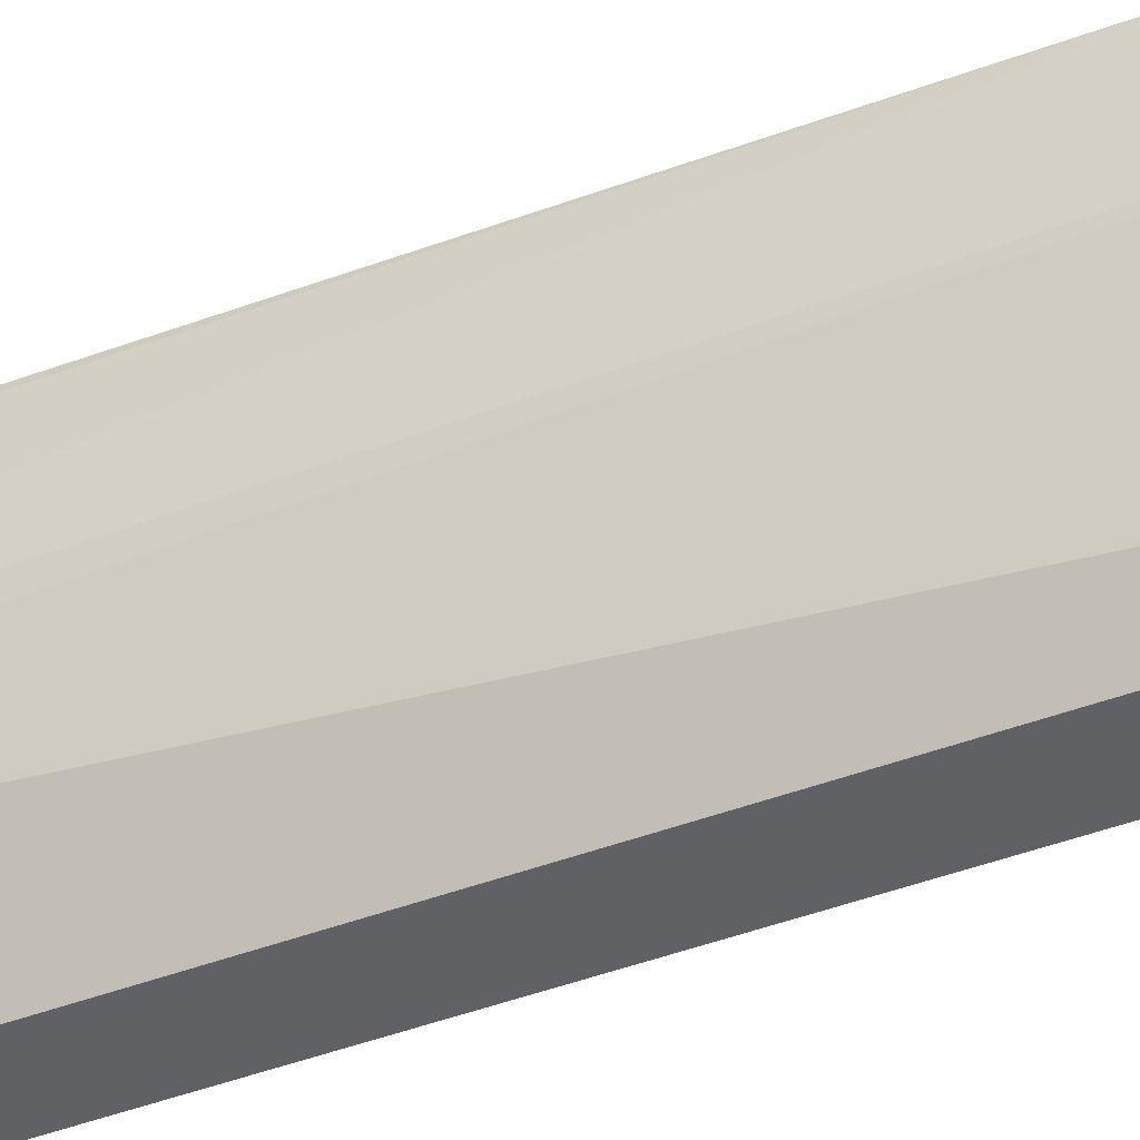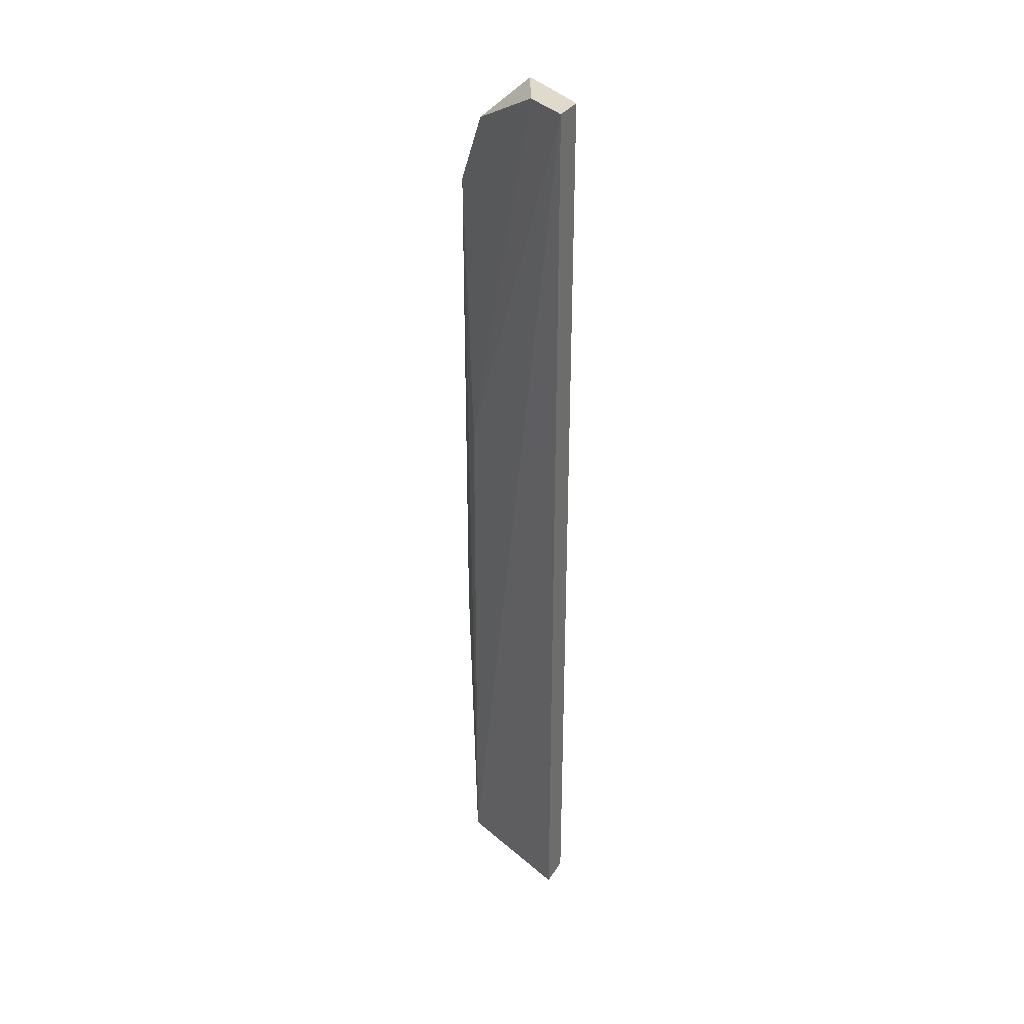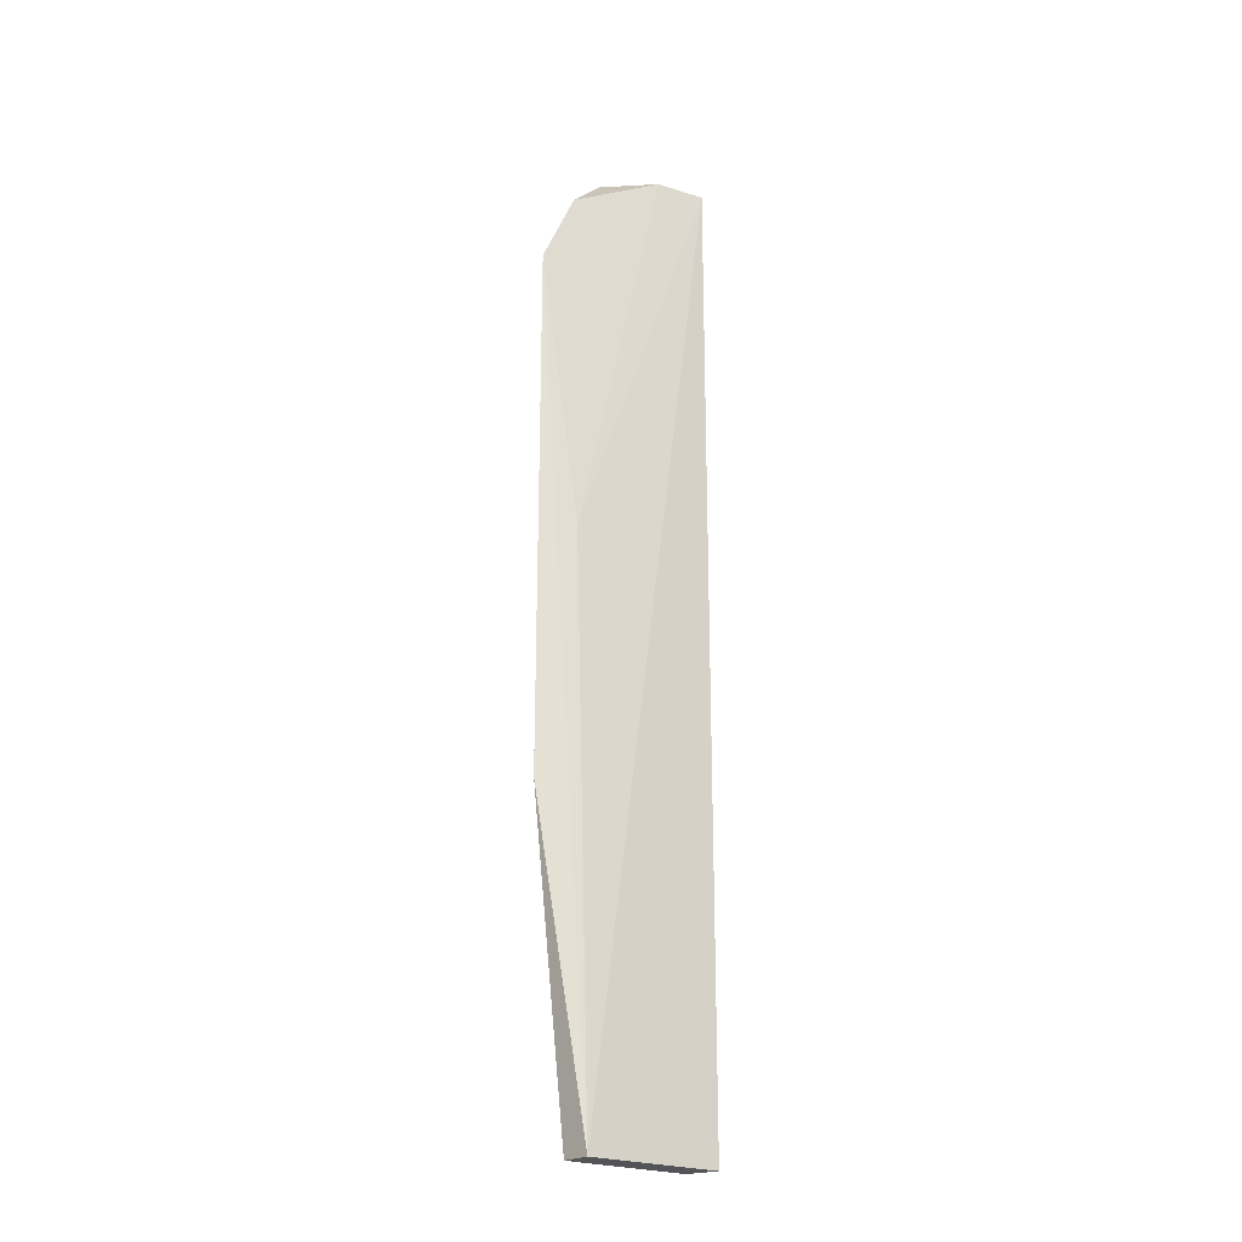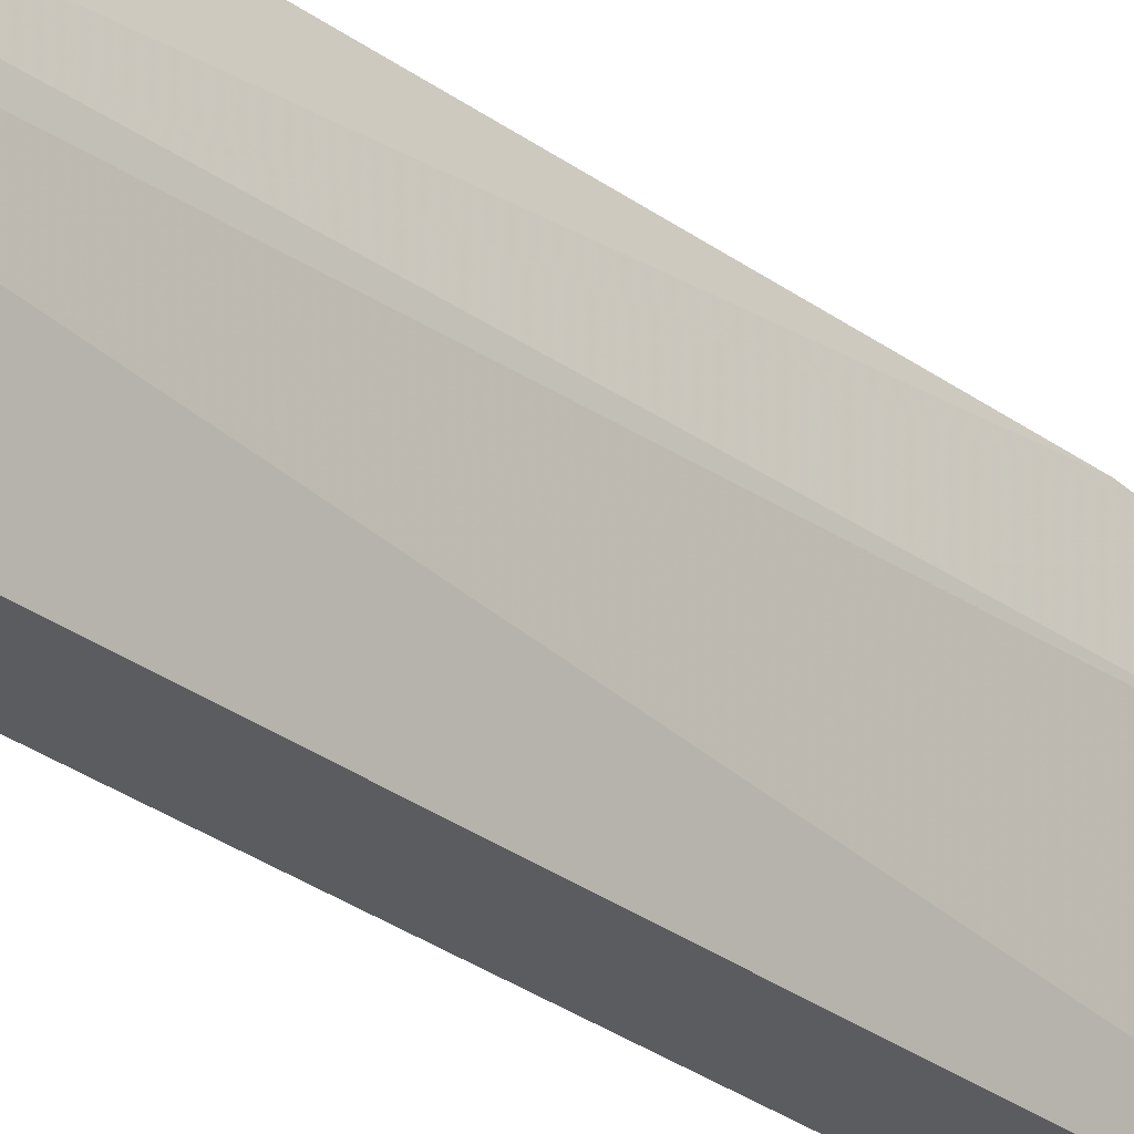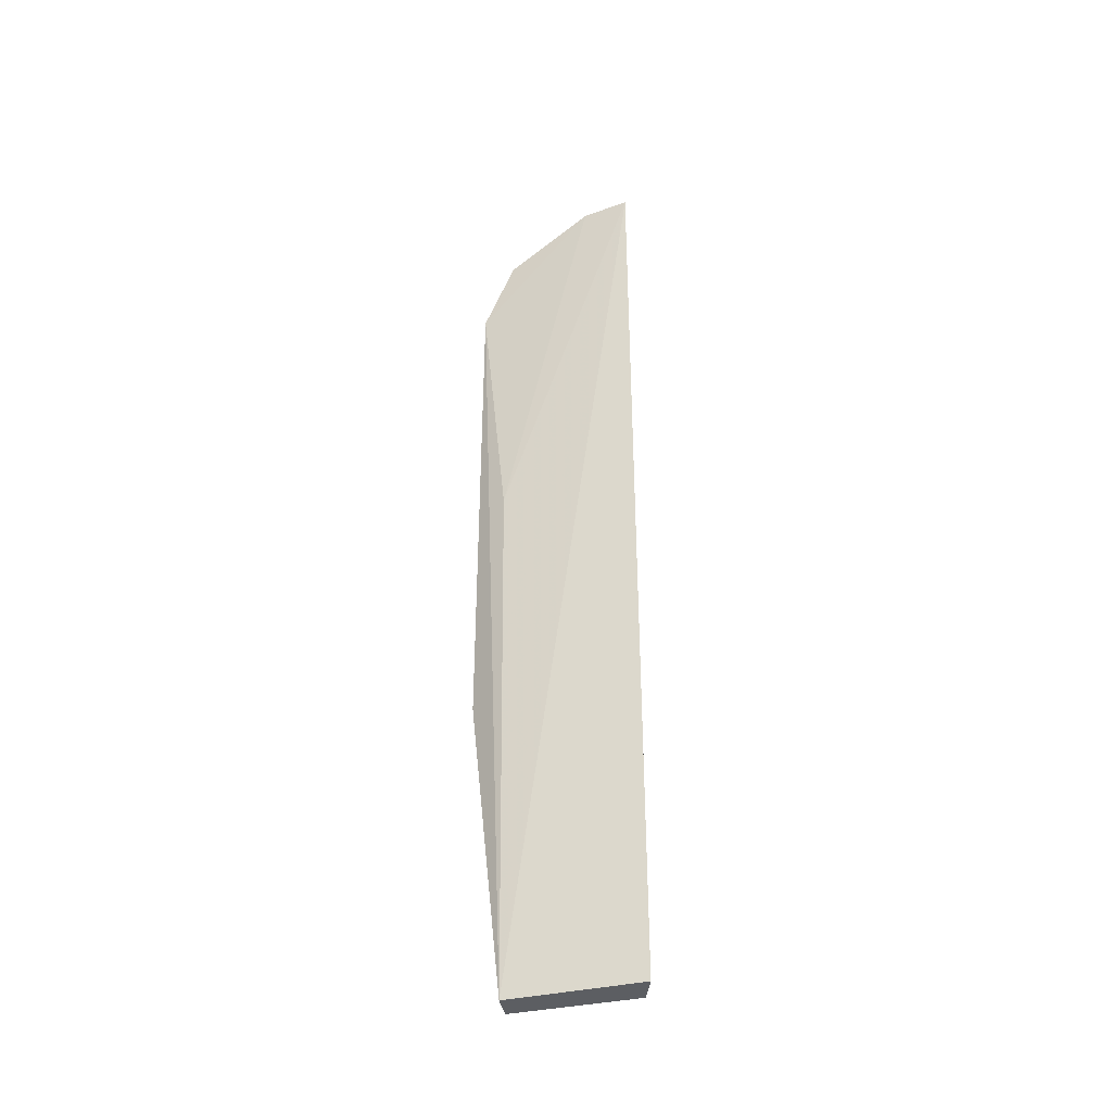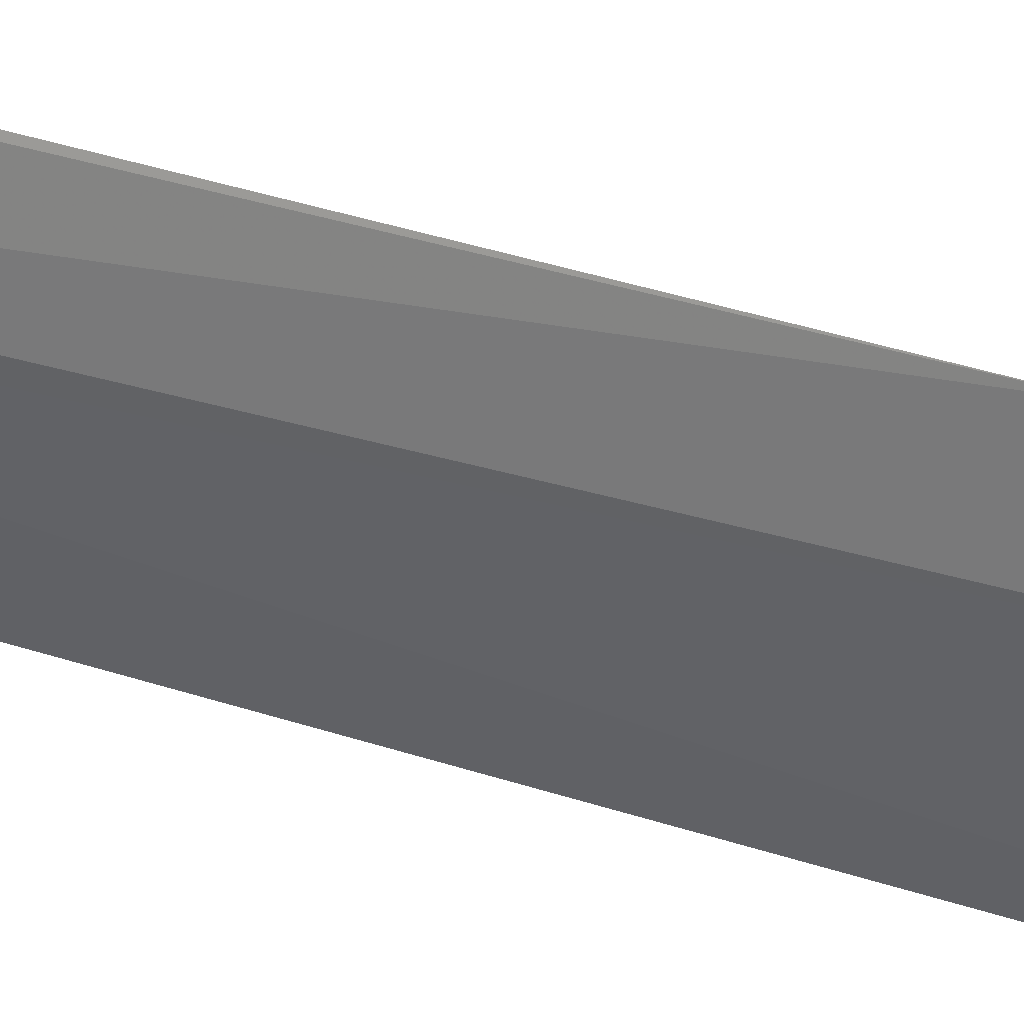
<metadata>
{"format":"obj","ext":"obj","renderer":"f3d","projection":"perspective","resolution":1024,"background":"white","views":[{"elev":-37.7,"azim":116.6,"up":"+Y"},{"elev":33.0,"azim":-49.7,"up":"+Z"},{"elev":-23.0,"azim":-134.7,"up":"+Z"},{"elev":-29.8,"azim":42.9,"up":"+Y"},{"elev":-37.6,"azim":-82.2,"up":"+Z"},{"elev":31.7,"azim":116.3,"up":"+Y"}]}
</metadata>
<code>
v 0.4087 -0.09798 0.5
v 0.4345 -0.09199 -0.2803
v 0.4575 -0.02803 0.5
v 0.4507 0.03859 0.4015
v 0.4255 0.009084 -0.2803
v 0.4485 0.008366 -0.2803
v 0.4441 0.01237 0.4619
v 0.4344 -0.09198 0.5
v 0.4087 -0.09798 -0.2803
v 0.4341 0.01493 0.1739
v 0.452 -0.001951 -0.1436
v 0.4505 0.03887 -0.02269
v 0.4205 -0.05919 0.5
v 0.4587 -0.01426 0.4855
v 0.452 0.03436 0.4015
f 6 2 5
f 8 1 2
f 8 2 3
f 8 3 1
f 9 5 2
f 9 2 1
f 9 1 5
f 10 5 1
f 10 4 5
f 11 3 2
f 11 2 6
f 12 6 5
f 12 5 4
f 12 11 6
f 13 1 3
f 13 3 7
f 13 10 1
f 13 7 4
f 13 4 10
f 14 7 3
f 14 4 7
f 14 3 11
f 14 11 12
f 15 14 12
f 15 12 4
f 15 4 14

</code>
